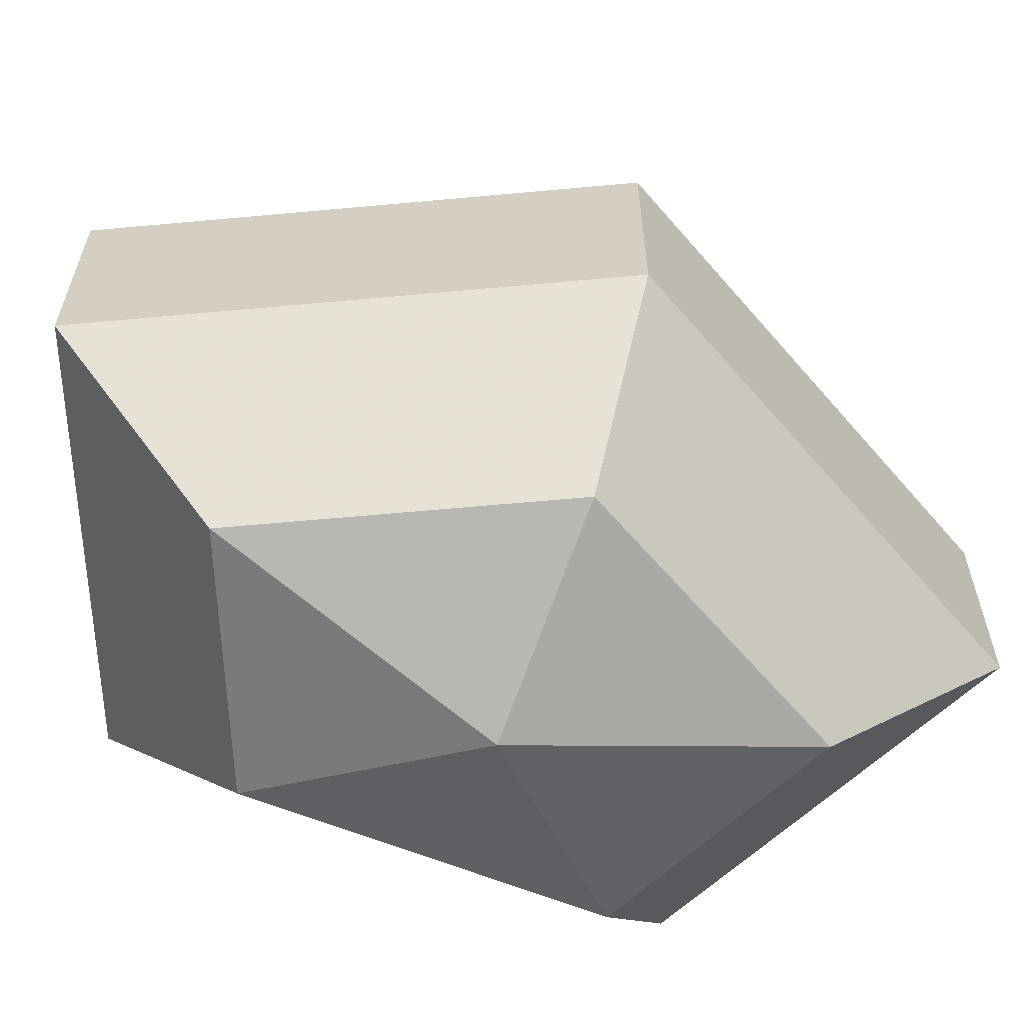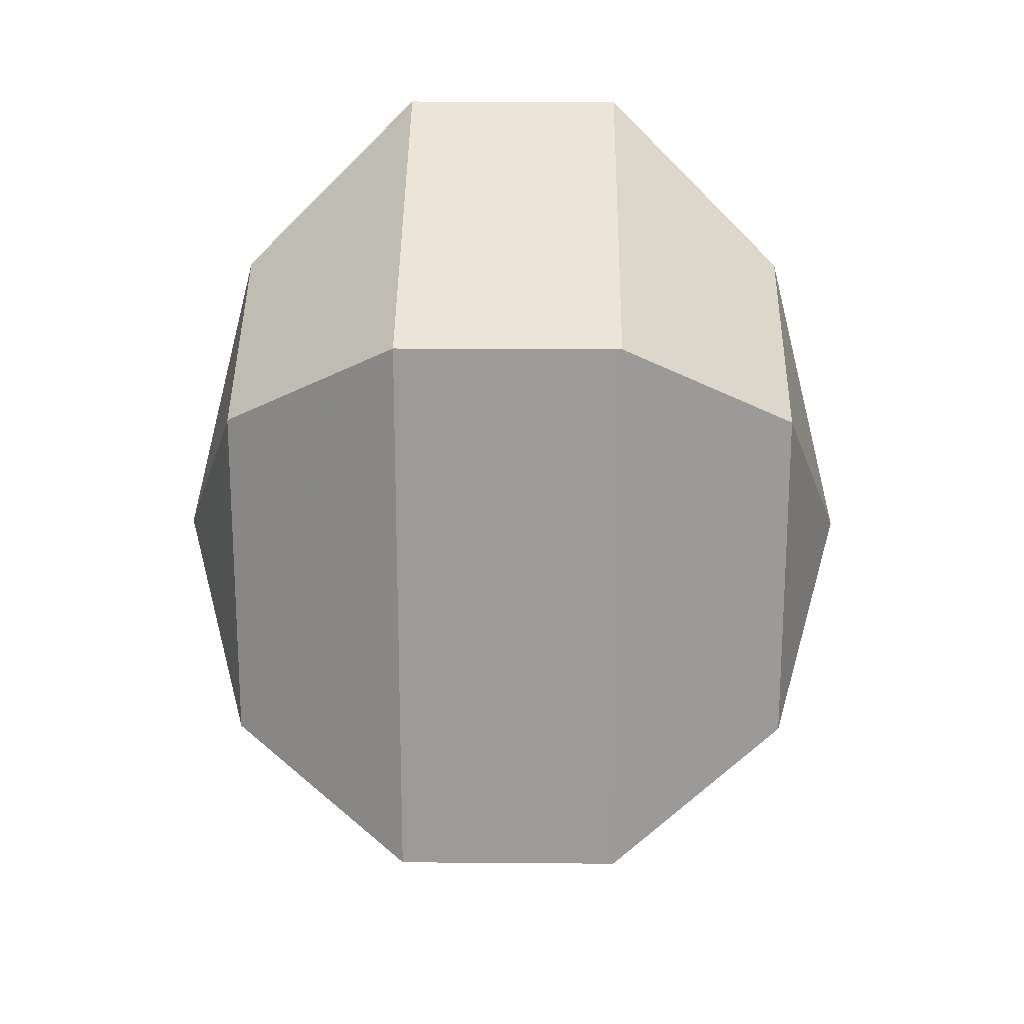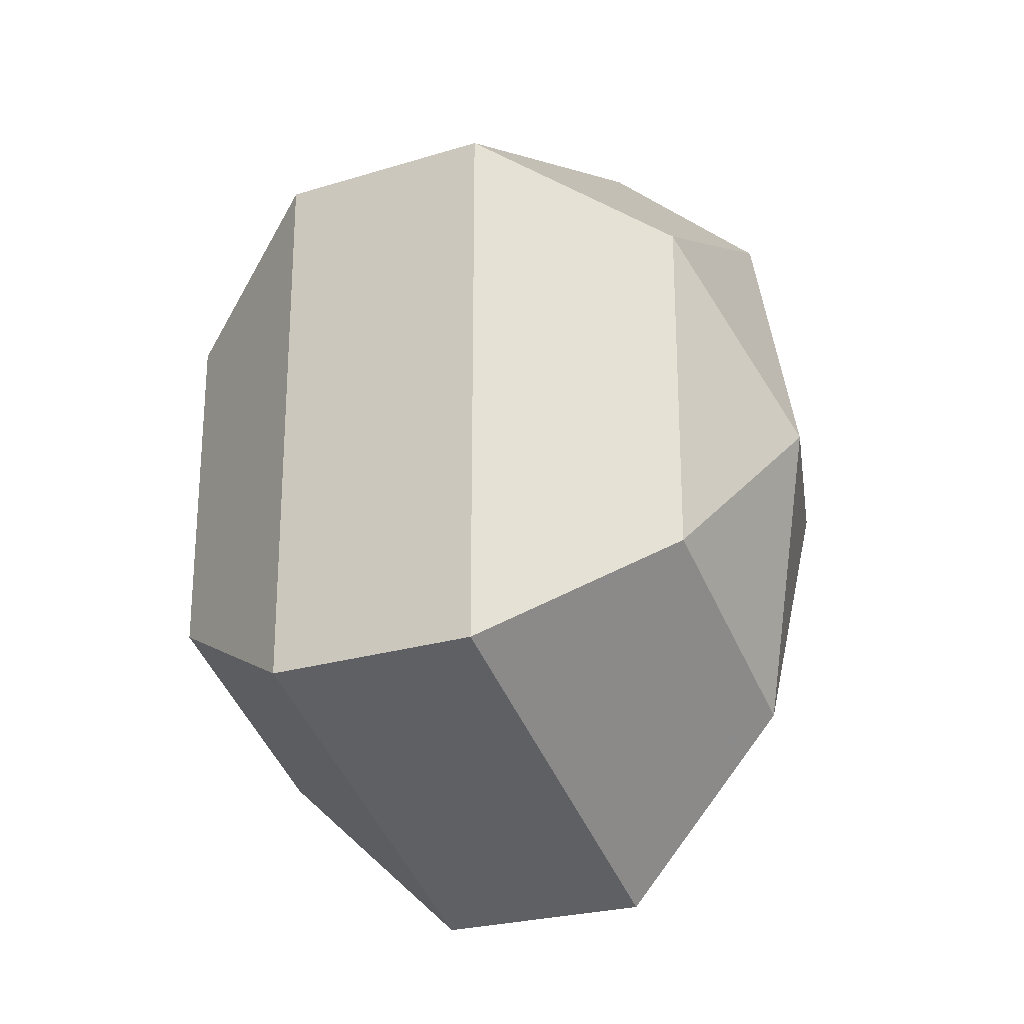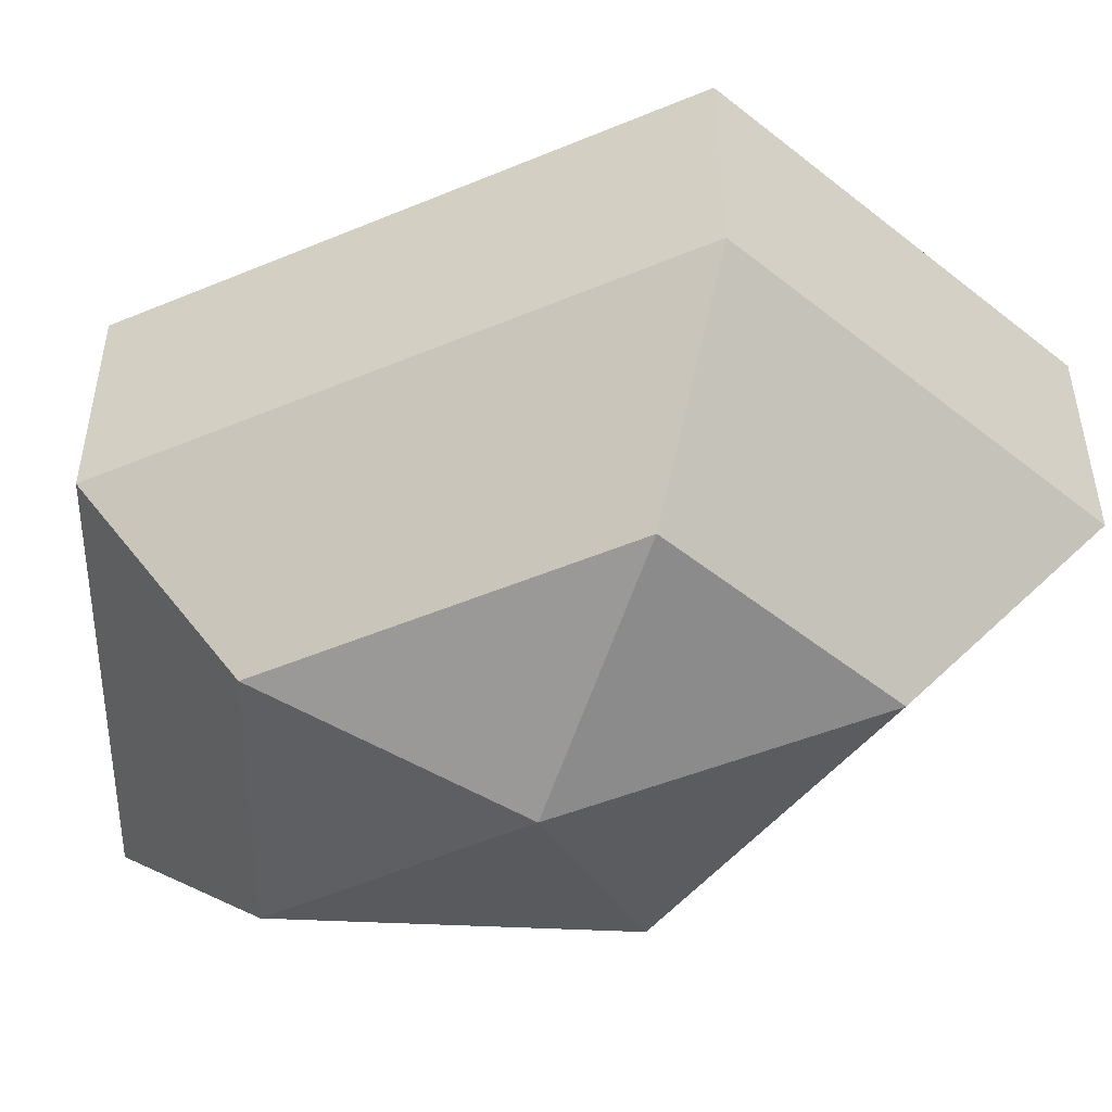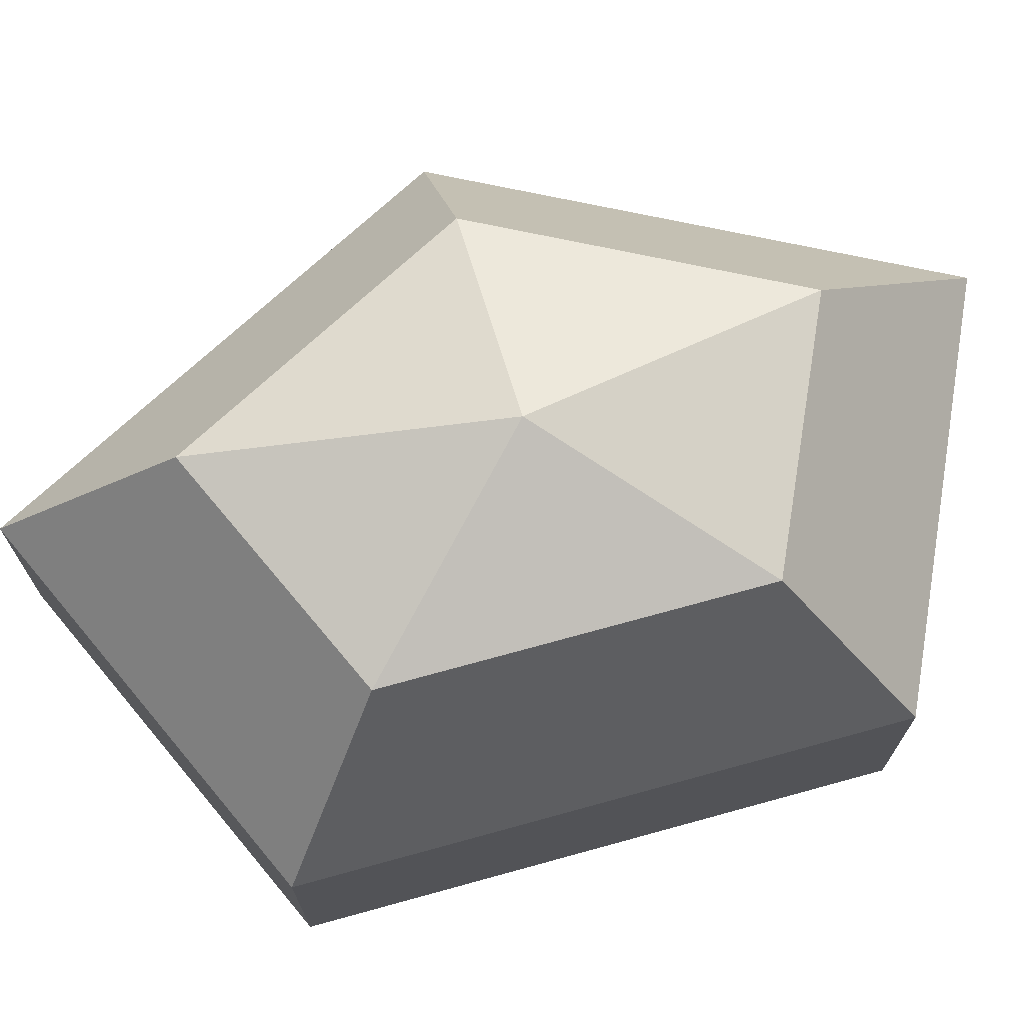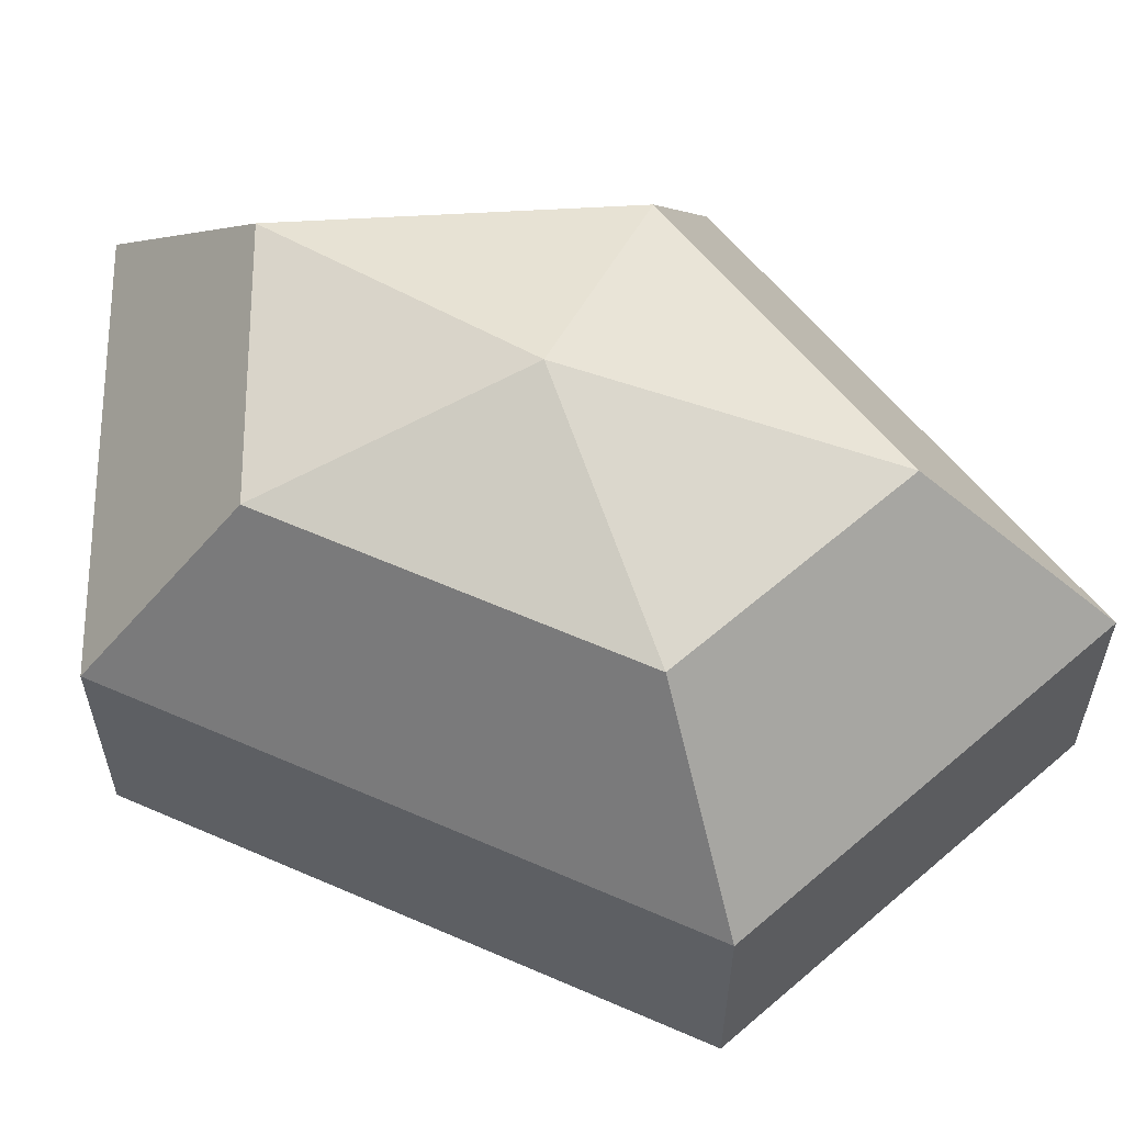
<metadata>
{"format":"obj","ext":"obj","renderer":"f3d","projection":"perspective","resolution":1024,"background":"white","views":[{"elev":-62.5,"azim":-112.1,"up":"+Z"},{"elev":20.1,"azim":90.8,"up":"+Y"},{"elev":-24.7,"azim":116.7,"up":"+Y"},{"elev":-50.9,"azim":114.5,"up":"+Z"},{"elev":72.6,"azim":74.6,"up":"+Z"},{"elev":60.5,"azim":114.1,"up":"+Z"}]}
</metadata>
<code>
v 224 104 132
v 224 104 132
v 224 104 132
v 224 104 132
v 224 104 132
v 224 104 132
v 220.5 104 133.1
v 222.9 99.3 133.1
v 226.9 101.1 133.1
v 226.9 106.9 133.1
v 222.9 108.7 133.1
v 220.5 104 133.1
v 218.3 104 136.1
v 222.2 96.4 136.1
v 228.6 99.3 136.1
v 228.6 108.7 136.1
v 222.2 111.6 136.1
v 218.3 104 136.1
v 218.3 104 139.9
v 222.2 96.4 139.9
v 228.6 99.3 139.9
v 228.6 108.7 139.9
v 222.2 111.6 139.9
v 218.3 104 139.9
v 220.5 104 142.9
v 222.9 99.3 142.9
v 226.9 101.1 142.9
v 226.9 106.9 142.9
v 222.9 108.7 142.9
v 220.5 104 142.9
v 224 104 144
v 224 104 144
v 224 104 144
v 224 104 144
v 224 104 144
v 224 104 144
g foo
f 8 7 1
f 9 8 2
f 10 9 3
f 11 10 4
f 12 11 5
f 14 13 7
f 15 14 8
f 16 15 9
f 17 16 10
f 18 17 11
f 20 19 13
f 21 20 14
f 22 21 15
f 23 22 16
f 24 23 17
f 26 25 19
f 27 26 20
f 28 27 21
f 29 28 22
f 30 29 23
f 32 31 25
f 33 32 26
f 34 33 27
f 35 34 28
f 36 35 29
f 2 8 1
f 3 9 2
f 4 10 3
f 5 11 4
f 6 12 5
f 8 14 7
f 9 15 8
f 10 16 9
f 11 17 10
f 12 18 11
f 14 20 13
f 15 21 14
f 16 22 15
f 17 23 16
f 18 24 17
f 20 26 19
f 21 27 20
f 22 28 21
f 23 29 22
f 24 30 23
f 26 32 25
f 27 33 26
f 28 34 27
f 29 35 28
f 30 36 29
g

</code>
